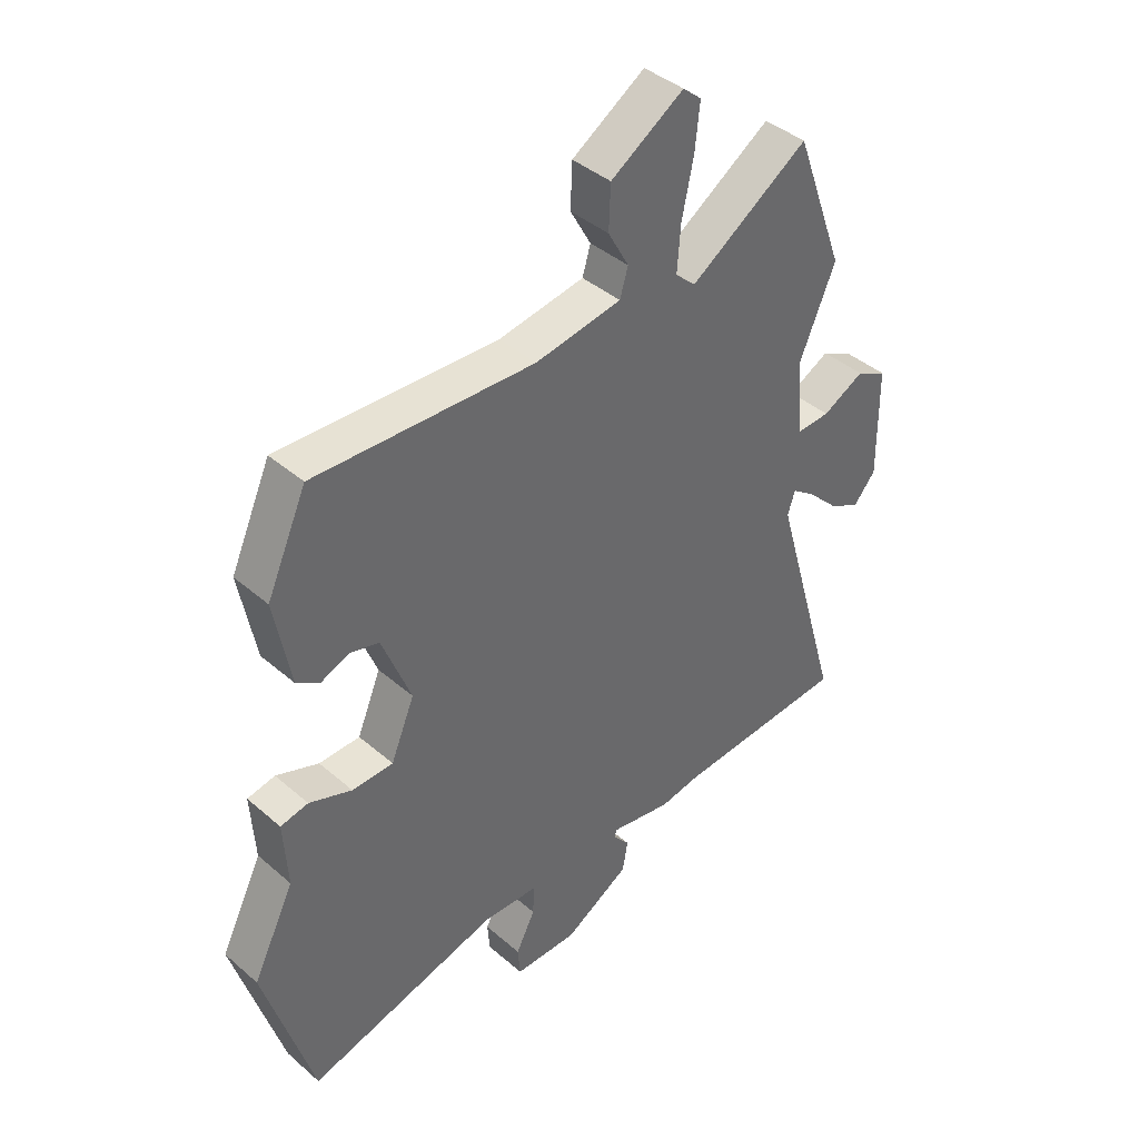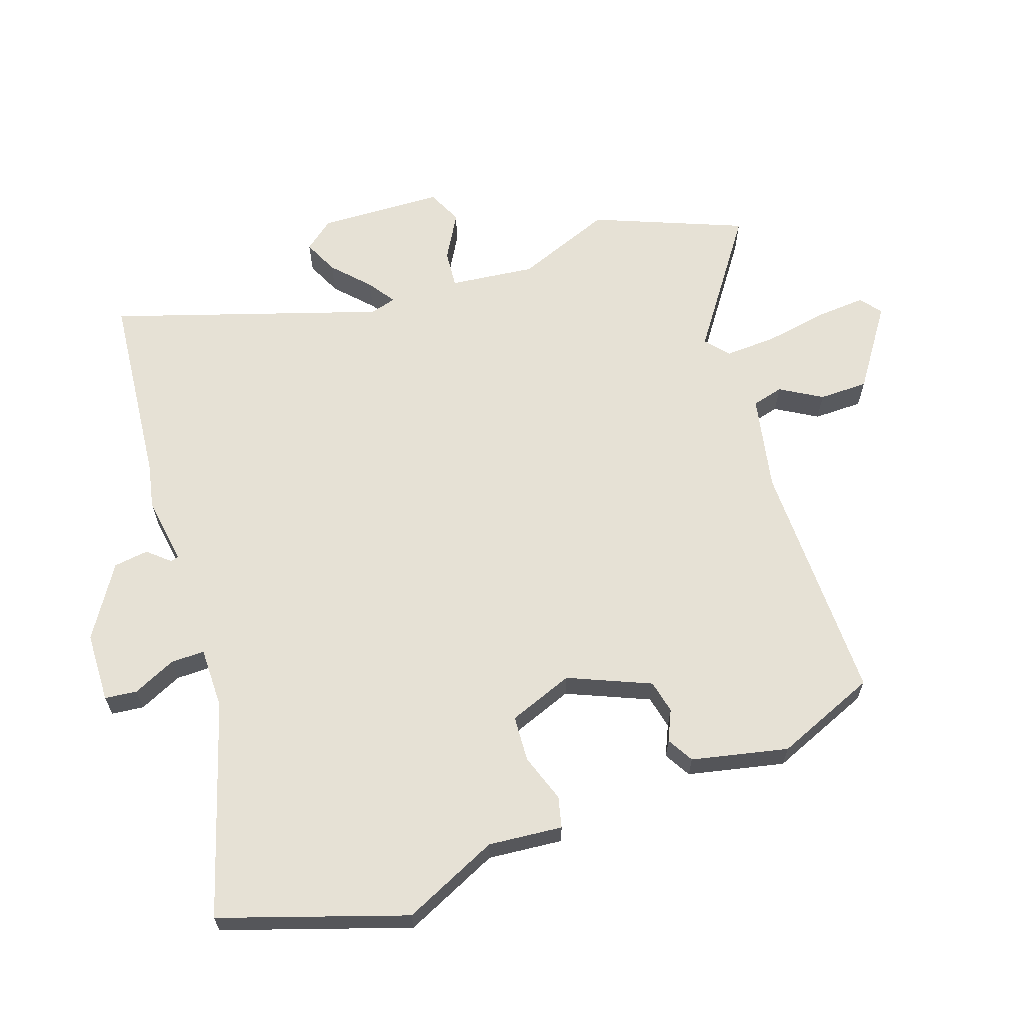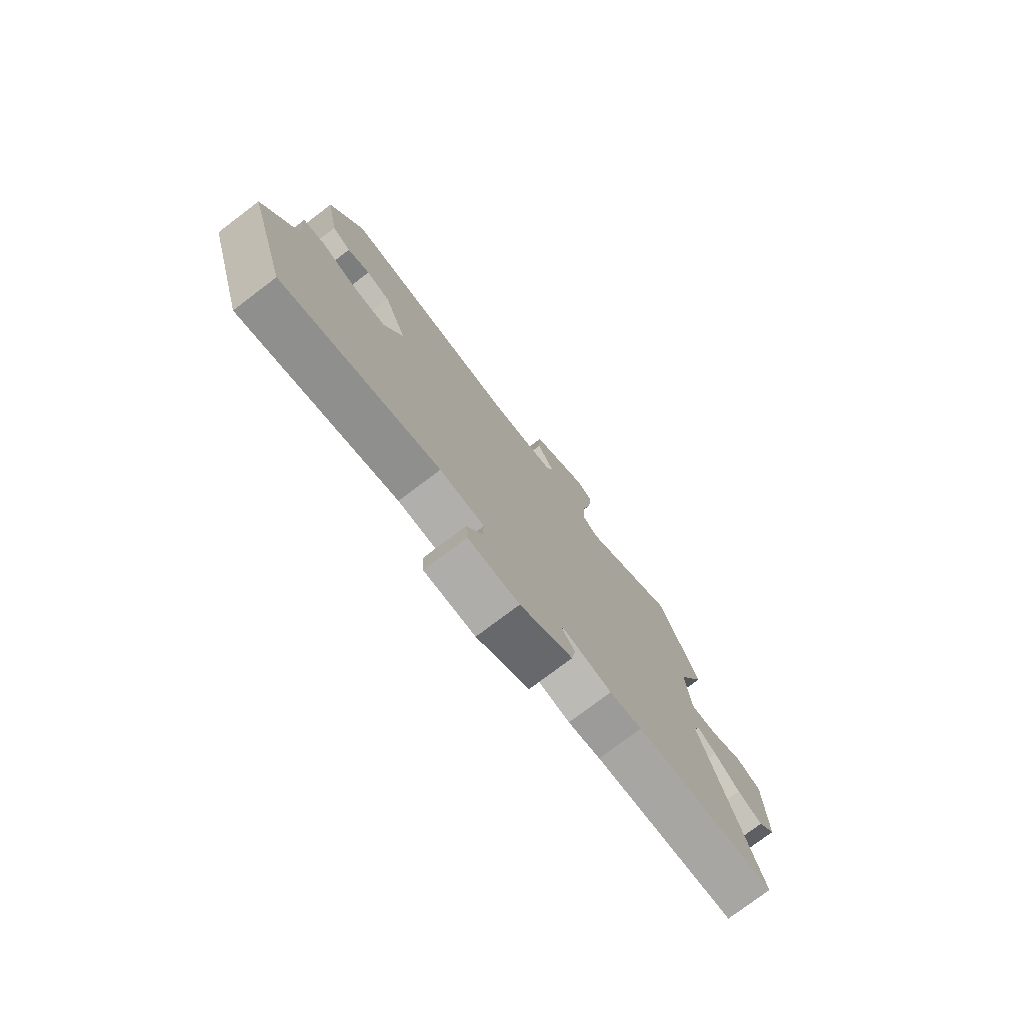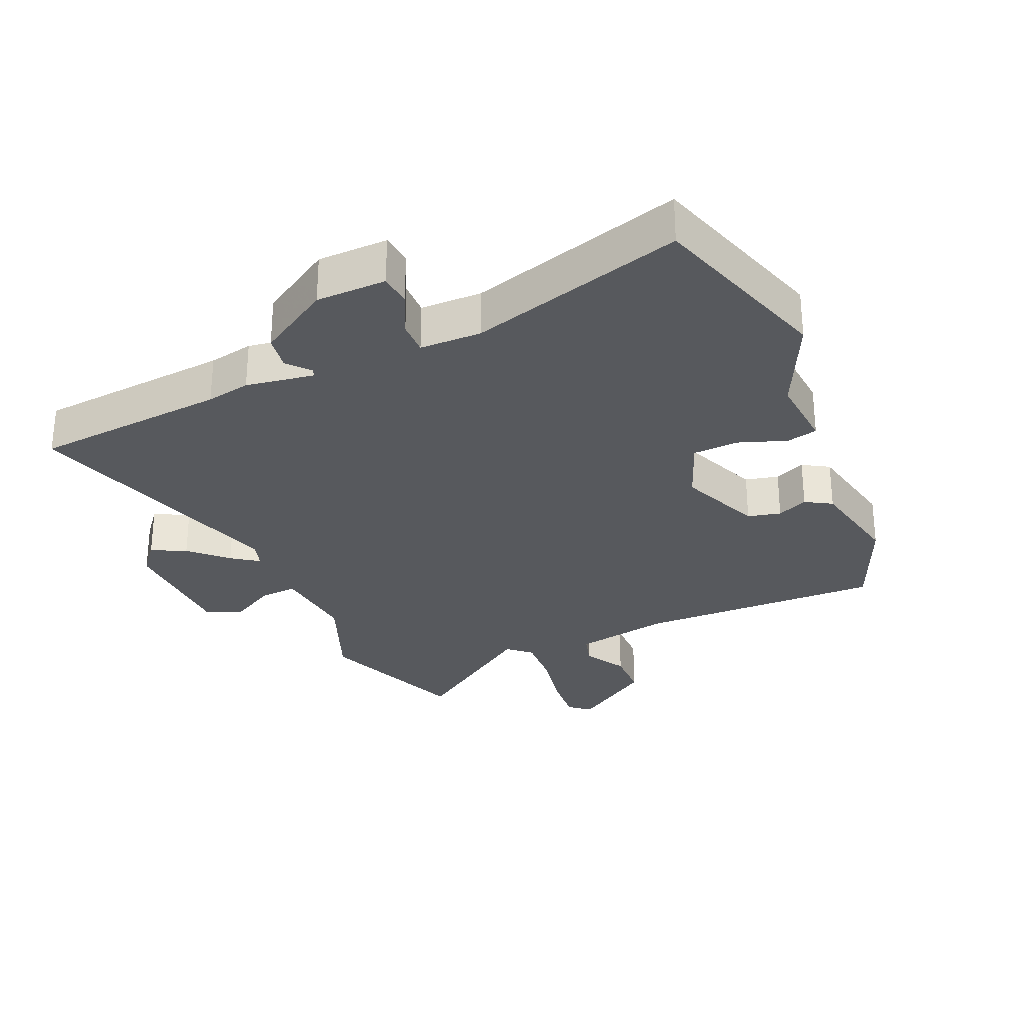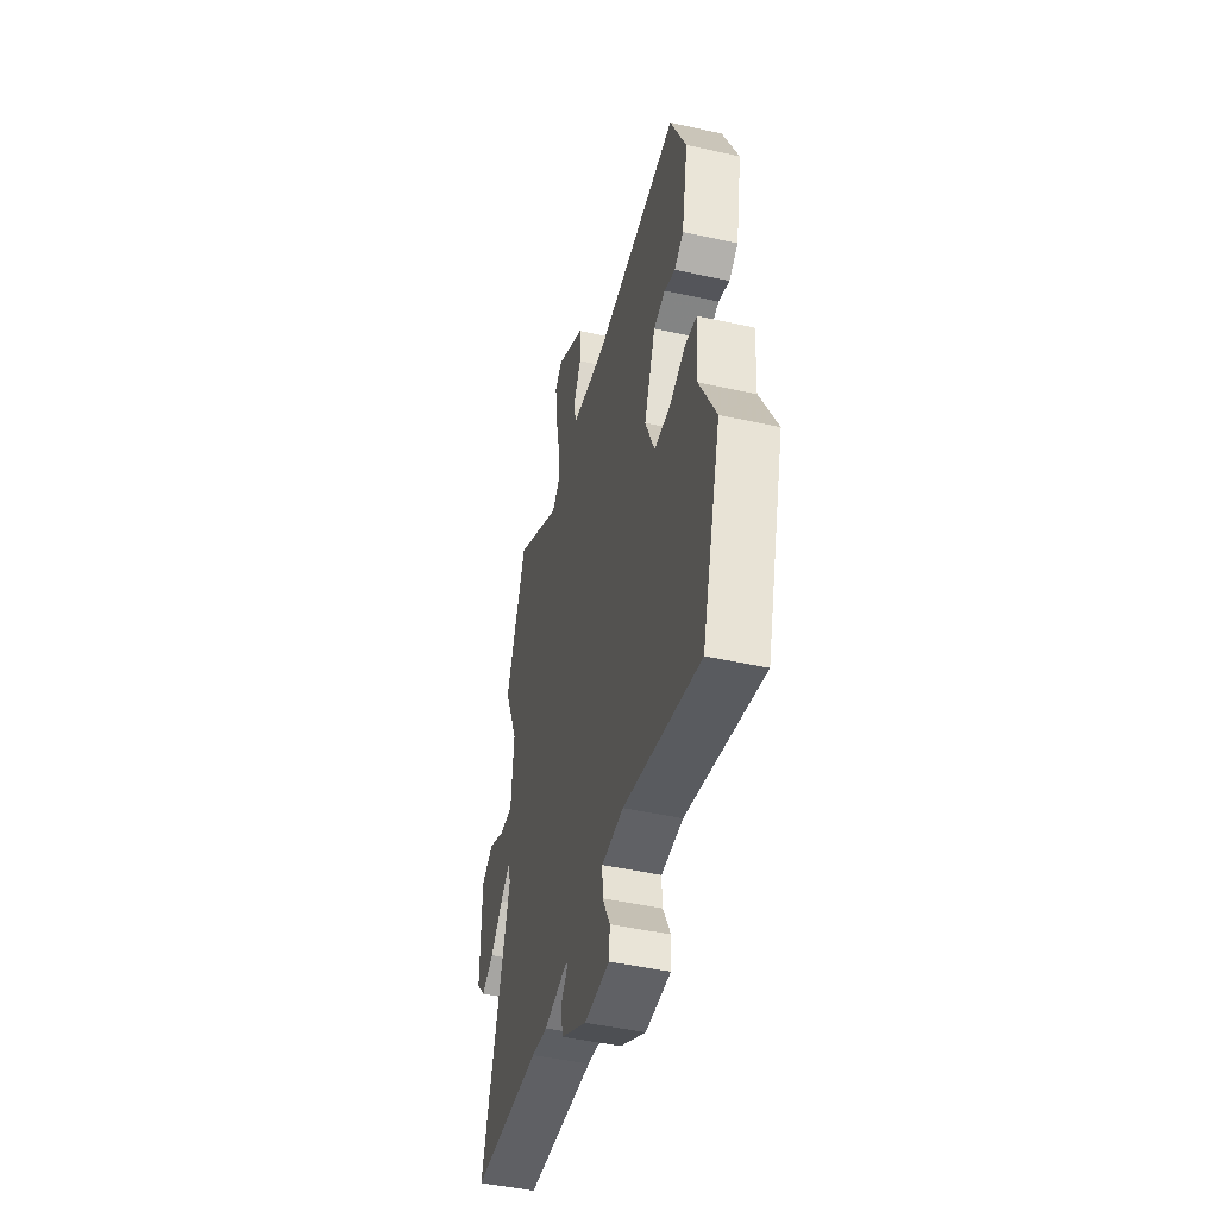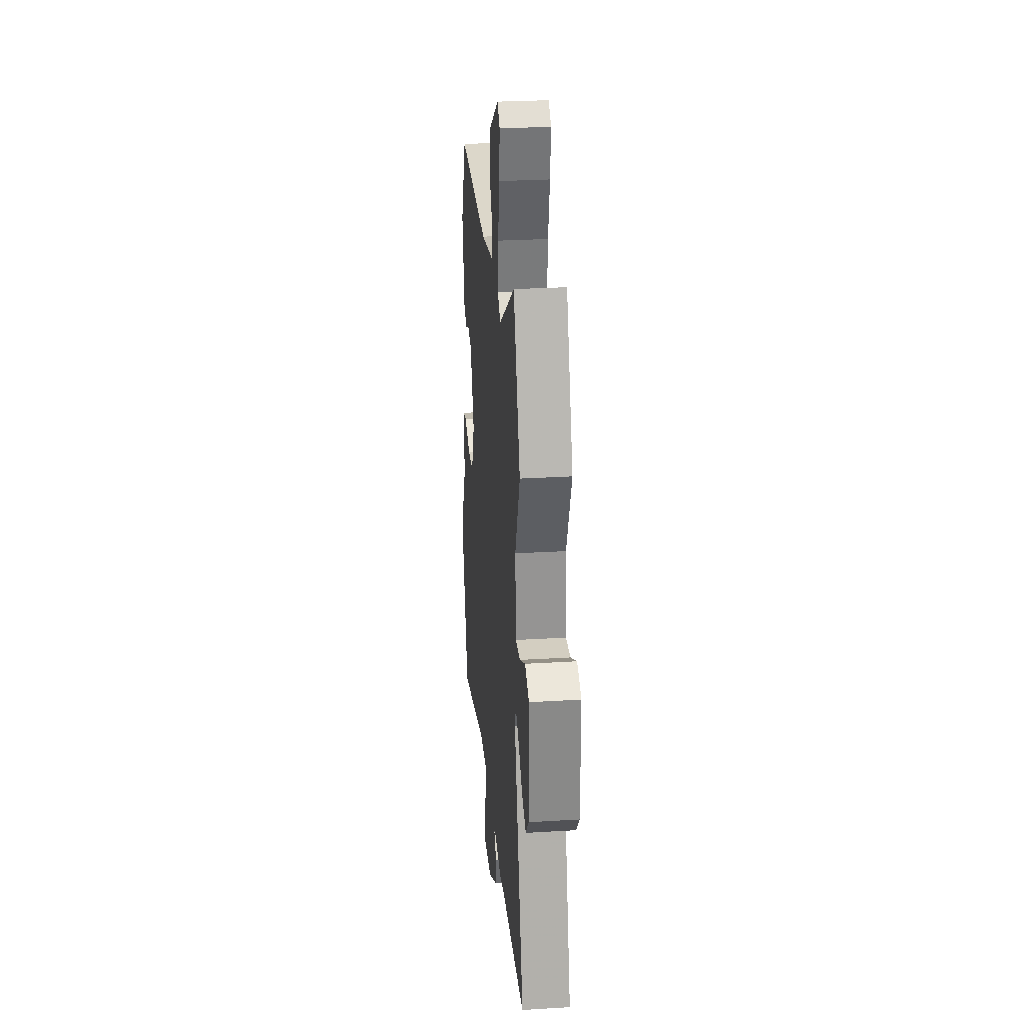
<metadata>
{"format":"obj","ext":"obj","renderer":"f3d","projection":"perspective","resolution":1024,"background":"white","views":[{"elev":40.8,"azim":-43.6,"up":"+Z"},{"elev":64.1,"azim":-107.2,"up":"+Y"},{"elev":-77.1,"azim":-52.9,"up":"+Z"},{"elev":-29.4,"azim":-155.3,"up":"+Y"},{"elev":-47.1,"azim":-104.1,"up":"+Z"},{"elev":28.0,"azim":84.7,"up":"+Z"}]}
</metadata>
<code>
v -0.472 0.07 -0.594
v -0.557 0.07 -0.306
v -0.485 0.07 -0.161
v -0.492 0.07 -0.046
v -0.444 0.07 -0.036
v -0.37 0.07 -0.064
v -0.299 0.07 -0.062
v -0.258 0.07 0.037
v -0.308 0.07 0.165
v -0.359 0.07 0.178
v -0.407 0.07 0.158
v -0.447 0.07 0.183
v -0.475 0.07 0.333
v -0.406 0.07 0.487
v -0.027 0.07 0.471
v 0.122 0.07 0.496
v 0.136 0.07 0.544
v 0.1 0.07 0.609
v 0.103 0.07 0.685
v 0.229 0.07 0.766
v 0.261 0.07 0.739
v 0.253 0.07 0.661
v 0.233 0.07 0.566
v 0.227 0.07 0.486
v 0.262 0.07 0.454
v 0.467 0.07 0.59
v 0.553 0.07 0.356
v 0.491 0.07 0.209
v 0.502 0.07 0.077
v 0.56 0.07 0.08
v 0.632 0.07 0.118
v 0.685 0.07 0.091
v 0.687 0.07 -0.101
v 0.649 0.07 -0.146
v 0.596 0.07 -0.119
v 0.542 0.07 -0.065
v 0.501 0.07 -0.035
v 0.488 0.07 -0.075
v 0.608 0.07 -0.493
v 0.307 0.07 -0.513
v 0.238 0.07 -0.525
v 0.133 0.07 -0.506
v 0.128 0.07 -0.518
v 0.157 0.07 -0.553
v 0.148 0.07 -0.607
v 0.035 0.07 -0.674
v -0.074 0.07 -0.674
v -0.078 0.07 -0.624
v -0.045 0.07 -0.558
v -0.043 0.07 -0.506
v -0.138 0.07 -0.503
v -0.472 0 -0.594
v -0.557 0 -0.306
v -0.485 0 -0.161
v -0.492 0 -0.046
v -0.444 0 -0.036
v -0.37 0 -0.064
v -0.299 0 -0.062
v -0.258 0 0.037
v -0.308 0 0.165
v -0.359 0 0.178
v -0.407 0 0.158
v -0.447 0 0.183
v -0.475 0 0.333
v -0.406 0 0.487
v -0.027 0 0.471
v 0.122 0 0.496
v 0.136 0 0.544
v 0.1 0 0.609
v 0.103 0 0.685
v 0.229 0 0.766
v 0.261 0 0.739
v 0.253 0 0.661
v 0.233 0 0.566
v 0.227 0 0.486
v 0.262 0 0.454
v 0.467 0 0.59
v 0.553 0 0.356
v 0.491 0 0.209
v 0.502 0 0.077
v 0.56 0 0.08
v 0.632 0 0.118
v 0.685 0 0.091
v 0.687 0 -0.101
v 0.649 0 -0.146
v 0.596 0 -0.119
v 0.542 0 -0.065
v 0.501 0 -0.035
v 0.488 0 -0.075
v 0.608 0 -0.493
v 0.307 0 -0.513
v 0.238 0 -0.525
v 0.133 0 -0.506
v 0.128 0 -0.518
v 0.157 0 -0.553
v 0.148 0 -0.607
v 0.035 0 -0.674
v -0.074 0 -0.674
v -0.078 0 -0.624
v -0.045 0 -0.558
v -0.043 0 -0.506
v -0.138 0 -0.503
f 47 48 49
f 46 47 49
f 45 46 49
f 44 45 49
f 43 44 49
f 42 43 49 50
f 40 41 42
f 38 39 40 42
f 42 50 51
f 38 42 51
f 37 38 51
f 34 35 36
f 33 34 36
f 32 33 36
f 31 32 36
f 30 31 36
f 29 30 36 37
f 1 2 3
f 51 1 3
f 37 51 3
f 29 37 3
f 28 29 3
f 25 26 27 28
f 21 22 23
f 20 21 23
f 19 20 23
f 18 19 23
f 17 18 23
f 16 17 23 24
f 24 25 28
f 16 24 28
f 15 16 28
f 13 14 15
f 12 13 15
f 11 12 15
f 10 11 15
f 3 4 5 6
f 3 6 7
f 28 3 7
f 9 10 15 28
f 8 9 28
f 7 8 28
f 100 99 98
f 100 98 97
f 100 97 96
f 100 96 95
f 100 95 94
f 101 100 94 93
f 93 92 91
f 93 91 90 89
f 102 101 93
f 102 93 89
f 102 89 88
f 87 86 85
f 87 85 84
f 87 84 83
f 87 83 82
f 87 82 81
f 88 87 81 80
f 54 53 52
f 54 52 102
f 54 102 88
f 54 88 80
f 54 80 79
f 79 78 77 76
f 74 73 72
f 74 72 71
f 74 71 70
f 74 70 69
f 74 69 68
f 75 74 68 67
f 79 76 75
f 79 75 67
f 79 67 66
f 66 65 64
f 66 64 63
f 66 63 62
f 66 62 61
f 57 56 55 54
f 58 57 54
f 58 54 79
f 79 66 61 60
f 79 60 59
f 79 59 58
f 1 52 53 2
f 2 53 54 3
f 3 54 55 4
f 4 55 56 5
f 5 56 57 6
f 6 57 58 7
f 7 58 59 8
f 8 59 60 9
f 9 60 61 10
f 10 61 62 11
f 11 62 63 12
f 12 63 64 13
f 13 64 65 14
f 14 65 66 15
f 15 66 67 16
f 16 67 68 17
f 17 68 69 18
f 18 69 70 19
f 19 70 71 20
f 20 71 72 21
f 21 72 73 22
f 22 73 74 23
f 23 74 75 24
f 24 75 76 25
f 25 76 77 26
f 26 77 78 27
f 27 78 79 28
f 28 79 80 29
f 29 80 81 30
f 30 81 82 31
f 31 82 83 32
f 32 83 84 33
f 33 84 85 34
f 34 85 86 35
f 35 86 87 36
f 36 87 88 37
f 37 88 89 38
f 38 89 90 39
f 39 90 91 40
f 40 91 92 41
f 41 92 93 42
f 42 93 94 43
f 43 94 95 44
f 44 95 96 45
f 45 96 97 46
f 46 97 98 47
f 47 98 99 48
f 48 99 100 49
f 49 100 101 50
f 50 101 102 51
f 51 102 52 1

</code>
